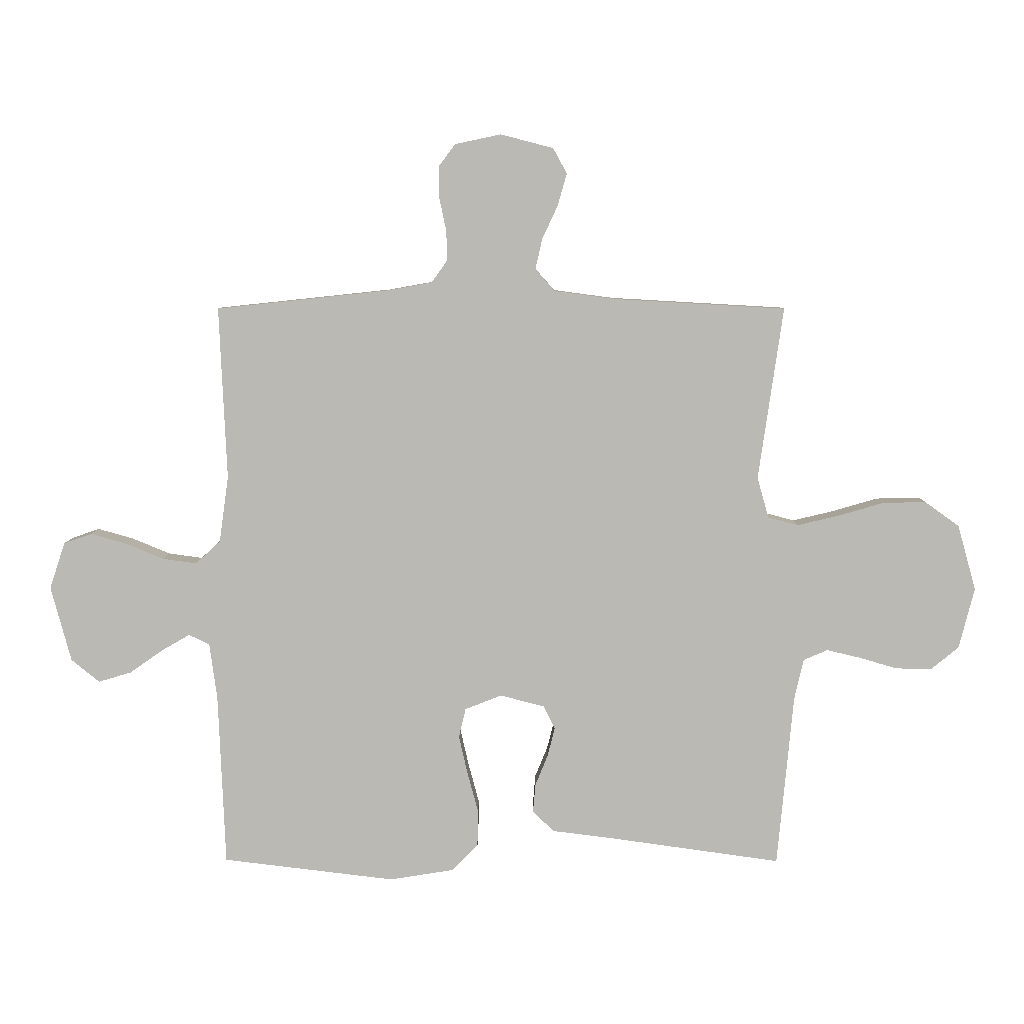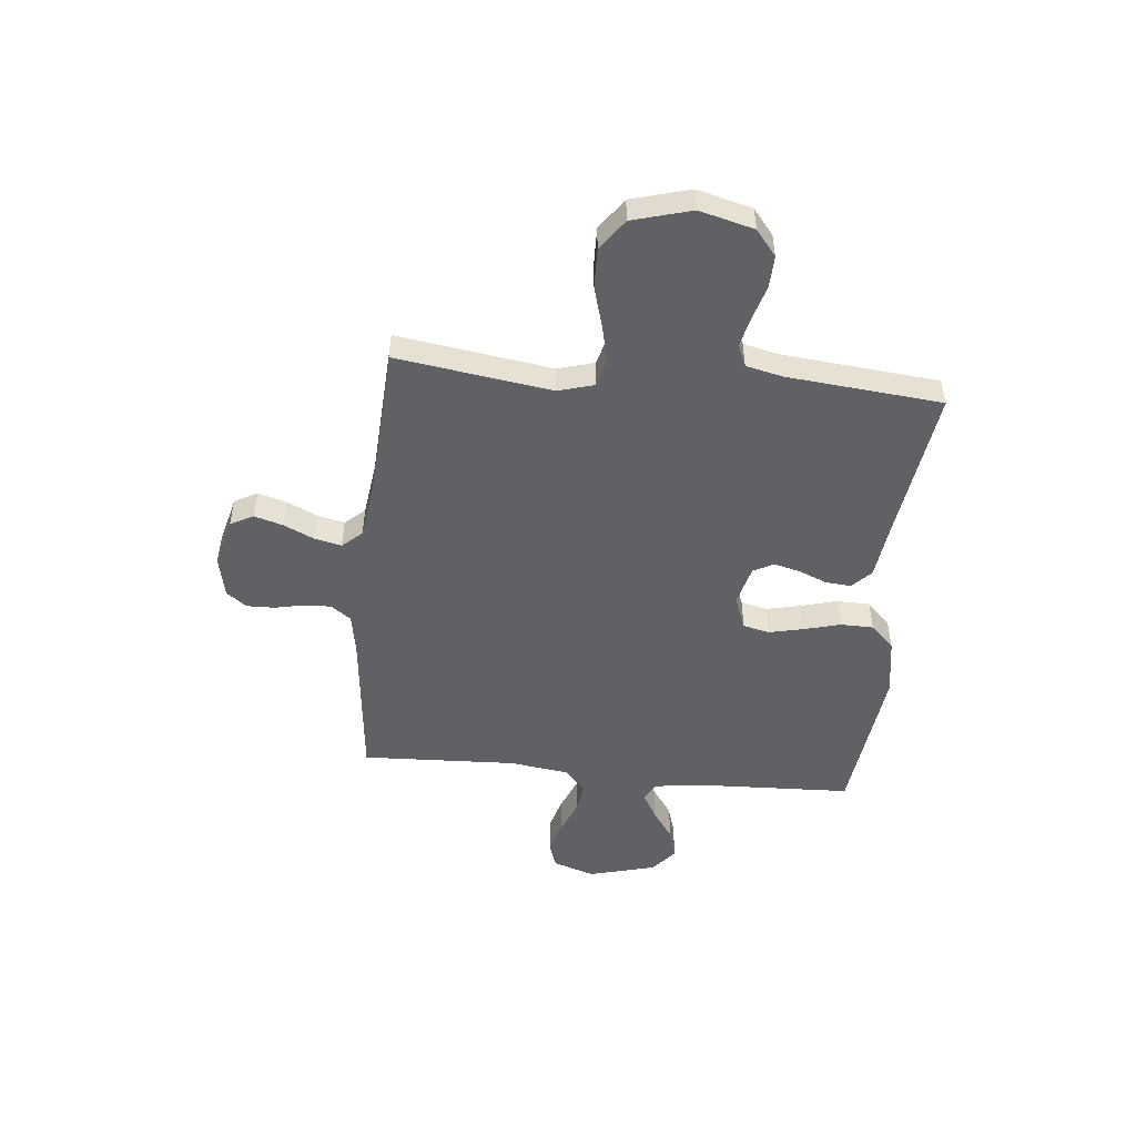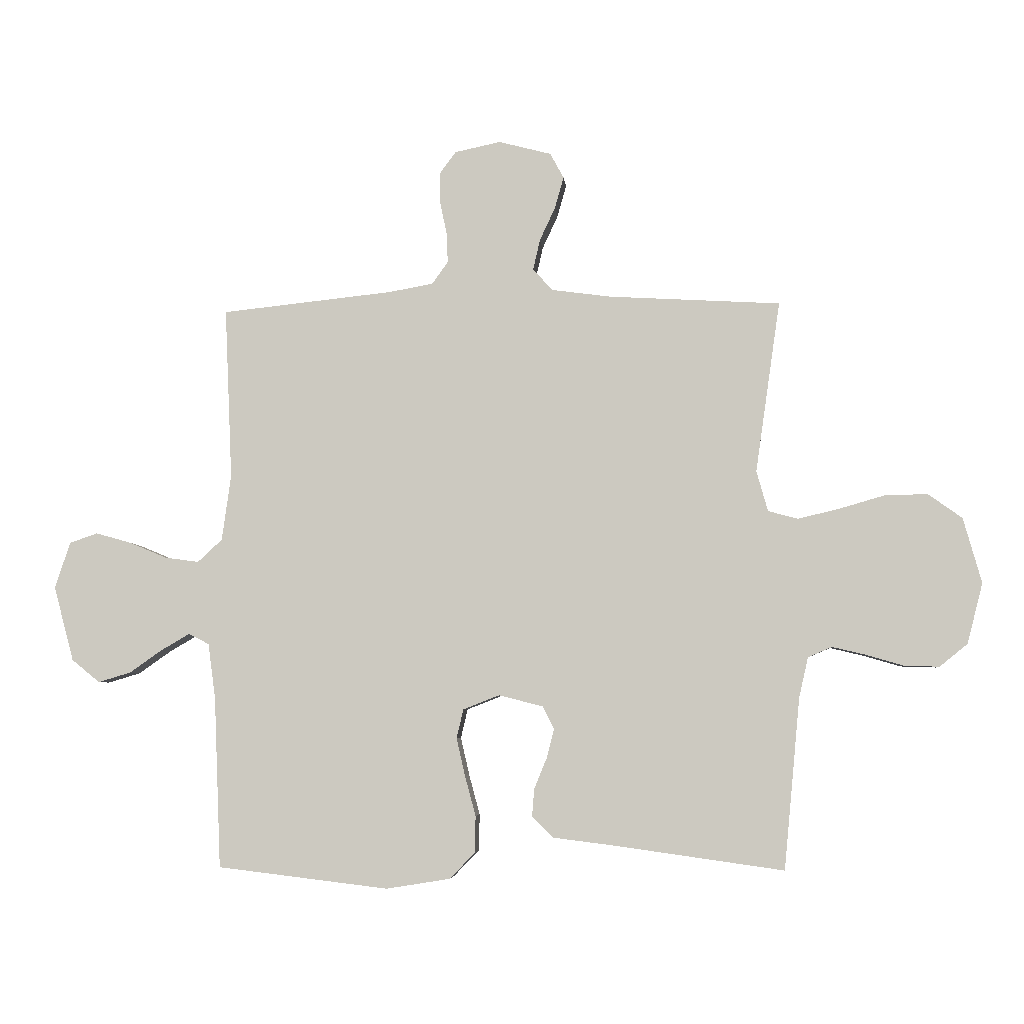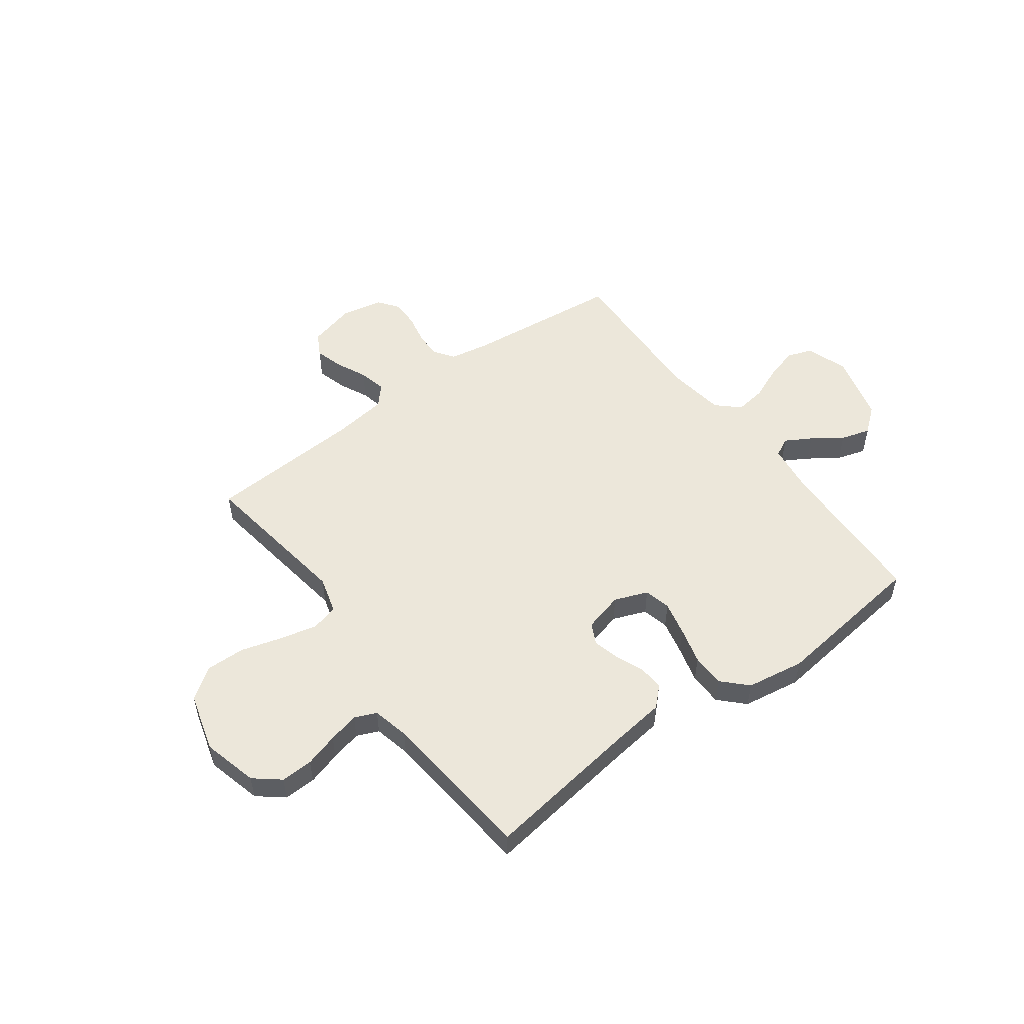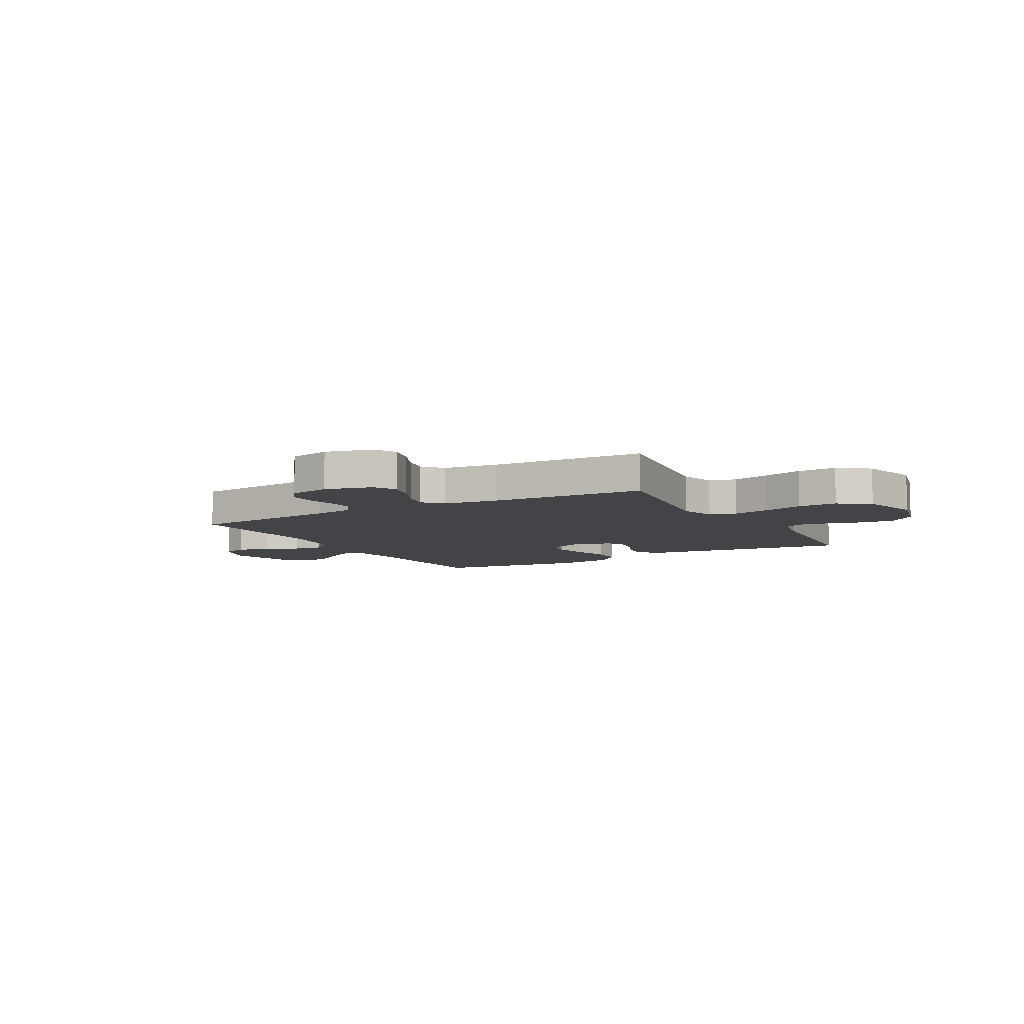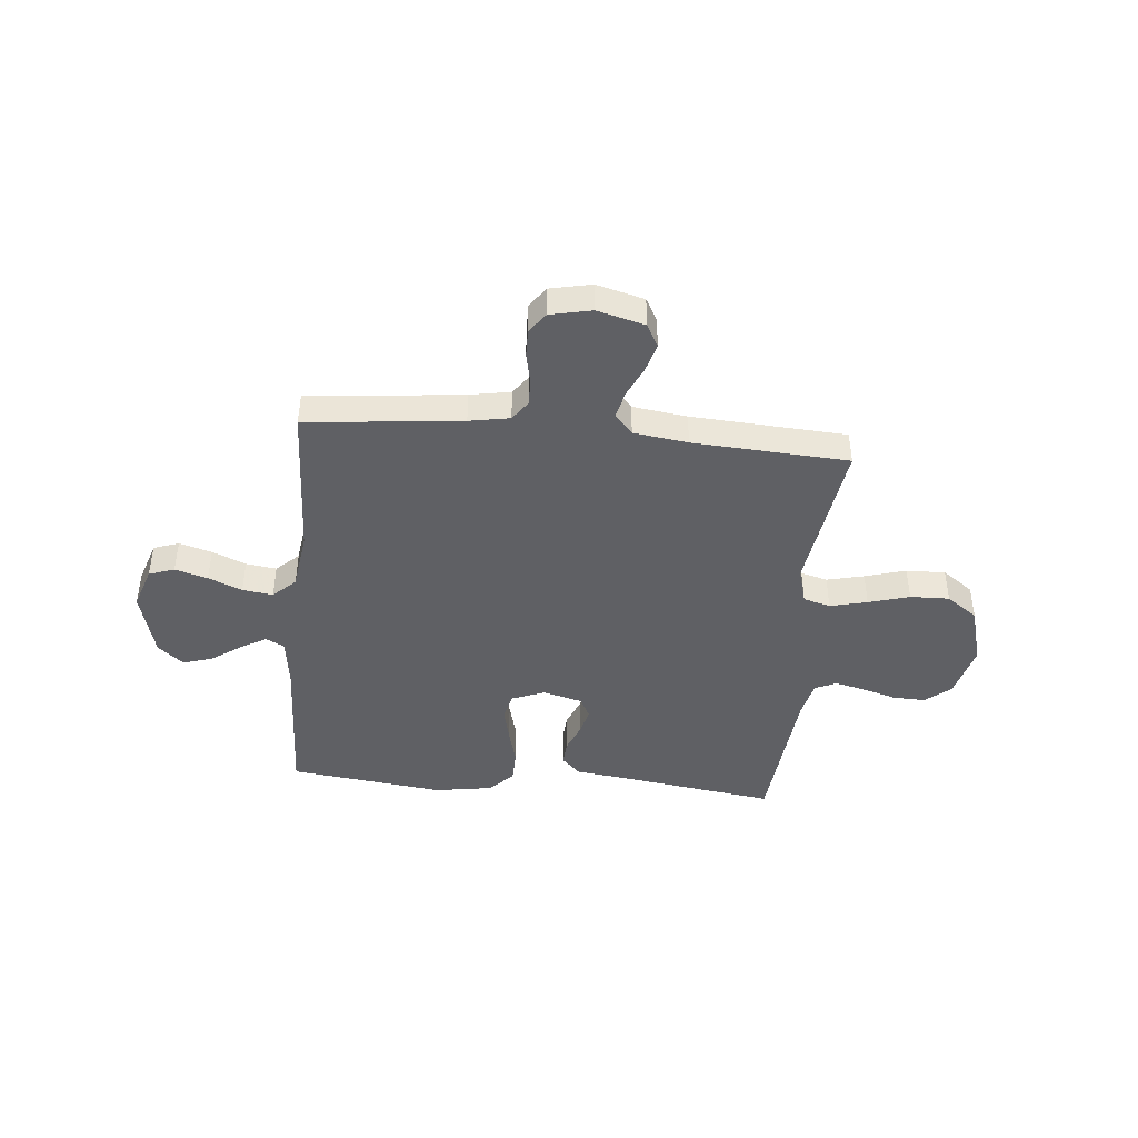
<metadata>
{"format":"obj","ext":"obj","renderer":"f3d","projection":"perspective","resolution":1024,"background":"white","views":[{"elev":6.9,"azim":0.5,"up":"+Z"},{"elev":-50.1,"azim":84.3,"up":"+Y"},{"elev":-5.0,"azim":5.1,"up":"+Z"},{"elev":52.6,"azim":143.5,"up":"+Y"},{"elev":-7.7,"azim":29.5,"up":"+Y"},{"elev":-43.8,"azim":-5.4,"up":"+Y"}]}
</metadata>
<code>
v 0.5 0.07 0.5
v 0.457 0.07 0.2
v 0.477 0.07 0.129
v 0.529 0.07 0.115
v 0.601 0.07 0.132
v 0.68 0.07 0.155
v 0.756 0.07 0.157
v 0.816 0.07 0.114
v 0.848 0.07 0
v 0.821 0.07 -0.106
v 0.772 0.07 -0.146
v 0.71 0.07 -0.144
v 0.645 0.07 -0.125
v 0.586 0.07 -0.111
v 0.544 0.07 -0.129
v 0.528 0.07 -0.2
v 0.5 0.07 -0.5
v 0.2 0.07 -0.458
v 0.095 0.07 -0.445
v 0.058 0.07 -0.409
v 0.062 0.07 -0.36
v 0.084 0.07 -0.306
v 0.097 0.07 -0.255
v 0.077 0.07 -0.215
v 0 0.07 -0.195
v -0.064 0.07 -0.22
v -0.076 0.07 -0.271
v -0.061 0.07 -0.337
v -0.042 0.07 -0.408
v -0.043 0.07 -0.472
v -0.088 0.07 -0.518
v -0.2 0.07 -0.536
v -0.5 0.07 -0.5
v -0.512 0.07 -0.2
v -0.525 0.07 -0.103
v -0.561 0.07 -0.085
v -0.611 0.07 -0.114
v -0.668 0.07 -0.154
v -0.725 0.07 -0.171
v -0.774 0.07 -0.131
v -0.809 0.07 0
v -0.782 0.07 0.081
v -0.733 0.07 0.098
v -0.67 0.07 0.08
v -0.605 0.07 0.053
v -0.546 0.07 0.045
v -0.503 0.07 0.085
v -0.487 0.07 0.2
v -0.5 0.07 0.5
v -0.2 0.07 0.532
v -0.122 0.07 0.546
v -0.094 0.07 0.585
v -0.096 0.07 0.637
v -0.108 0.07 0.694
v -0.109 0.07 0.748
v -0.08 0.07 0.787
v 0 0.07 0.804
v 0.092 0.07 0.78
v 0.116 0.07 0.736
v 0.1 0.07 0.68
v 0.073 0.07 0.622
v 0.061 0.07 0.569
v 0.095 0.07 0.531
v 0.2 0.07 0.517
v 0.5 0 0.5
v 0.457 0 0.2
v 0.477 0 0.129
v 0.529 0 0.115
v 0.601 0 0.132
v 0.68 0 0.155
v 0.756 0 0.157
v 0.816 0 0.114
v 0.848 0 0
v 0.821 0 -0.106
v 0.772 0 -0.146
v 0.71 0 -0.144
v 0.645 0 -0.125
v 0.586 0 -0.111
v 0.544 0 -0.129
v 0.528 0 -0.2
v 0.5 0 -0.5
v 0.2 0 -0.458
v 0.095 0 -0.445
v 0.058 0 -0.409
v 0.062 0 -0.36
v 0.084 0 -0.306
v 0.097 0 -0.255
v 0.077 0 -0.215
v 0 0 -0.195
v -0.064 0 -0.22
v -0.076 0 -0.271
v -0.061 0 -0.337
v -0.042 0 -0.408
v -0.043 0 -0.472
v -0.088 0 -0.518
v -0.2 0 -0.536
v -0.5 0 -0.5
v -0.512 0 -0.2
v -0.525 0 -0.103
v -0.561 0 -0.085
v -0.611 0 -0.114
v -0.668 0 -0.154
v -0.725 0 -0.171
v -0.774 0 -0.131
v -0.809 0 0
v -0.782 0 0.081
v -0.733 0 0.098
v -0.67 0 0.08
v -0.605 0 0.053
v -0.546 0 0.045
v -0.503 0 0.085
v -0.487 0 0.2
v -0.5 0 0.5
v -0.2 0 0.532
v -0.122 0 0.546
v -0.094 0 0.585
v -0.096 0 0.637
v -0.108 0 0.694
v -0.109 0 0.748
v -0.08 0 0.787
v 0 0 0.804
v 0.092 0 0.78
v 0.116 0 0.736
v 0.1 0 0.68
v 0.073 0 0.622
v 0.061 0 0.569
v 0.095 0 0.531
v 0.2 0 0.517
f 58 59 60 61
f 58 61 62
f 57 58 62
f 56 57 62
f 53 54 55 56
f 52 53 56 62
f 51 52 62 63
f 48 49 50
f 47 48 50 51
f 42 43 44 45
f 40 41 42 45
f 40 45 46
f 37 38 39 40
f 36 37 40 46
f 35 36 46 47
f 31 32 33 34
f 28 29 30 31
f 27 28 31 34
f 26 27 34 35
f 19 20 21 22
f 18 19 22 23
f 16 17 18 23
f 15 16 23 24
f 10 11 12 13
f 10 13 14
f 9 10 14
f 8 9 14
f 5 6 7 8
f 4 5 8 14
f 3 4 14 15
f 64 1 2
f 25 26 35 47
f 47 51 63 64
f 24 25 47 64
f 15 24 64
f 2 3 15 64
f 125 124 123 122
f 126 125 122
f 126 122 121
f 126 121 120
f 120 119 118 117
f 126 120 117 116
f 127 126 116 115
f 114 113 112
f 115 114 112 111
f 109 108 107 106
f 109 106 105 104
f 110 109 104
f 104 103 102 101
f 110 104 101 100
f 111 110 100 99
f 98 97 96 95
f 95 94 93 92
f 98 95 92 91
f 99 98 91 90
f 86 85 84 83
f 87 86 83 82
f 87 82 81 80
f 88 87 80 79
f 77 76 75 74
f 78 77 74
f 78 74 73
f 78 73 72
f 72 71 70 69
f 78 72 69 68
f 79 78 68 67
f 66 65 128
f 111 99 90 89
f 128 127 115 111
f 128 111 89 88
f 128 88 79
f 128 79 67 66
f 1 65 66 2
f 2 66 67 3
f 3 67 68 4
f 4 68 69 5
f 5 69 70 6
f 6 70 71 7
f 7 71 72 8
f 8 72 73 9
f 9 73 74 10
f 10 74 75 11
f 11 75 76 12
f 12 76 77 13
f 13 77 78 14
f 14 78 79 15
f 15 79 80 16
f 16 80 81 17
f 17 81 82 18
f 18 82 83 19
f 19 83 84 20
f 20 84 85 21
f 21 85 86 22
f 22 86 87 23
f 23 87 88 24
f 24 88 89 25
f 25 89 90 26
f 26 90 91 27
f 27 91 92 28
f 28 92 93 29
f 29 93 94 30
f 30 94 95 31
f 31 95 96 32
f 32 96 97 33
f 33 97 98 34
f 34 98 99 35
f 35 99 100 36
f 36 100 101 37
f 37 101 102 38
f 38 102 103 39
f 39 103 104 40
f 40 104 105 41
f 41 105 106 42
f 42 106 107 43
f 43 107 108 44
f 44 108 109 45
f 45 109 110 46
f 46 110 111 47
f 47 111 112 48
f 48 112 113 49
f 49 113 114 50
f 50 114 115 51
f 51 115 116 52
f 52 116 117 53
f 53 117 118 54
f 54 118 119 55
f 55 119 120 56
f 56 120 121 57
f 57 121 122 58
f 58 122 123 59
f 59 123 124 60
f 60 124 125 61
f 61 125 126 62
f 62 126 127 63
f 63 127 128 64
f 64 128 65 1

</code>
